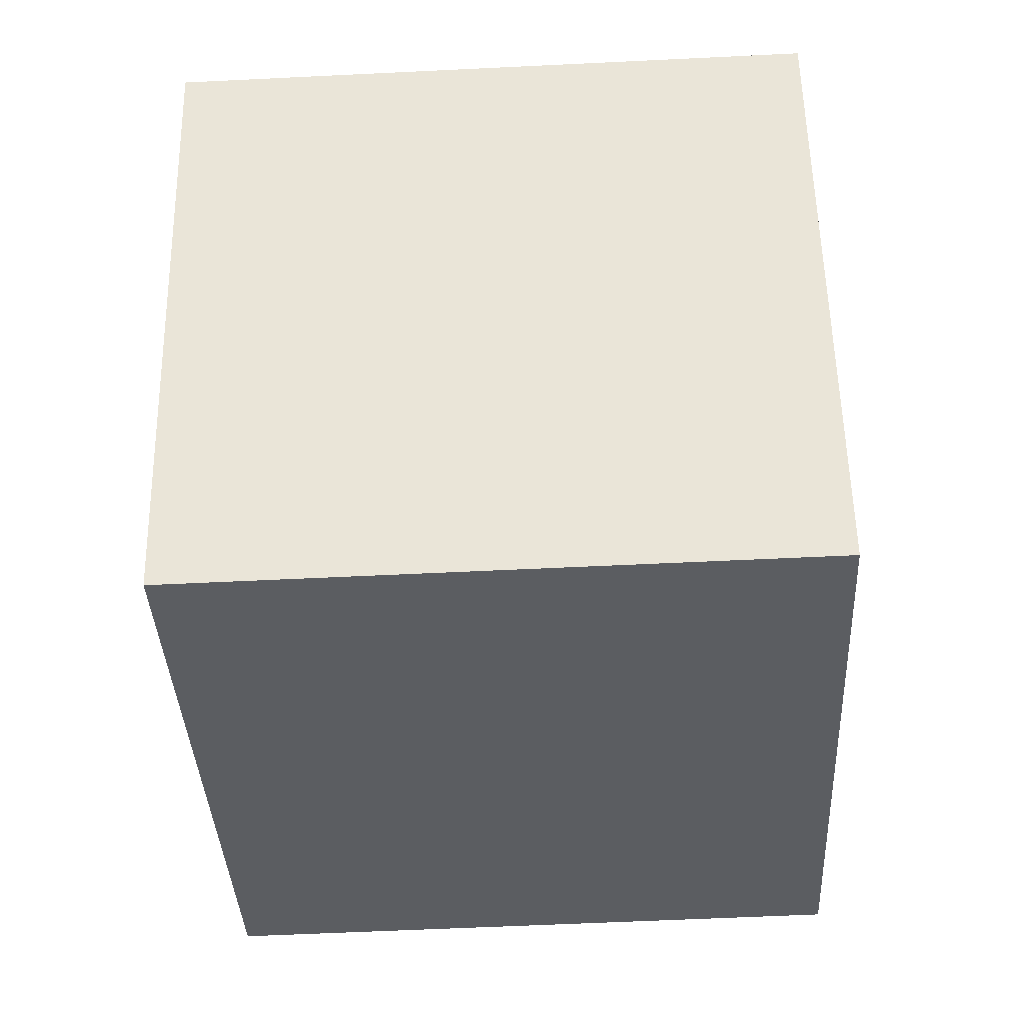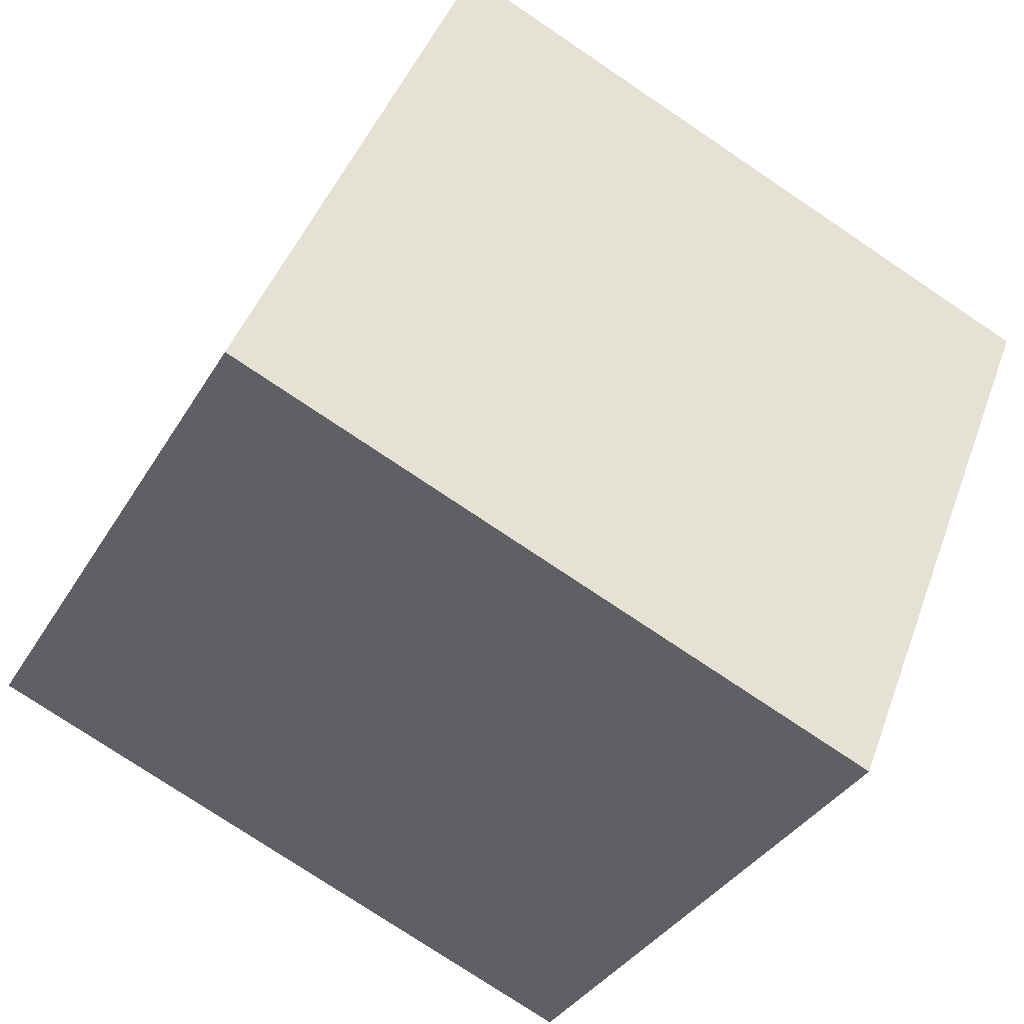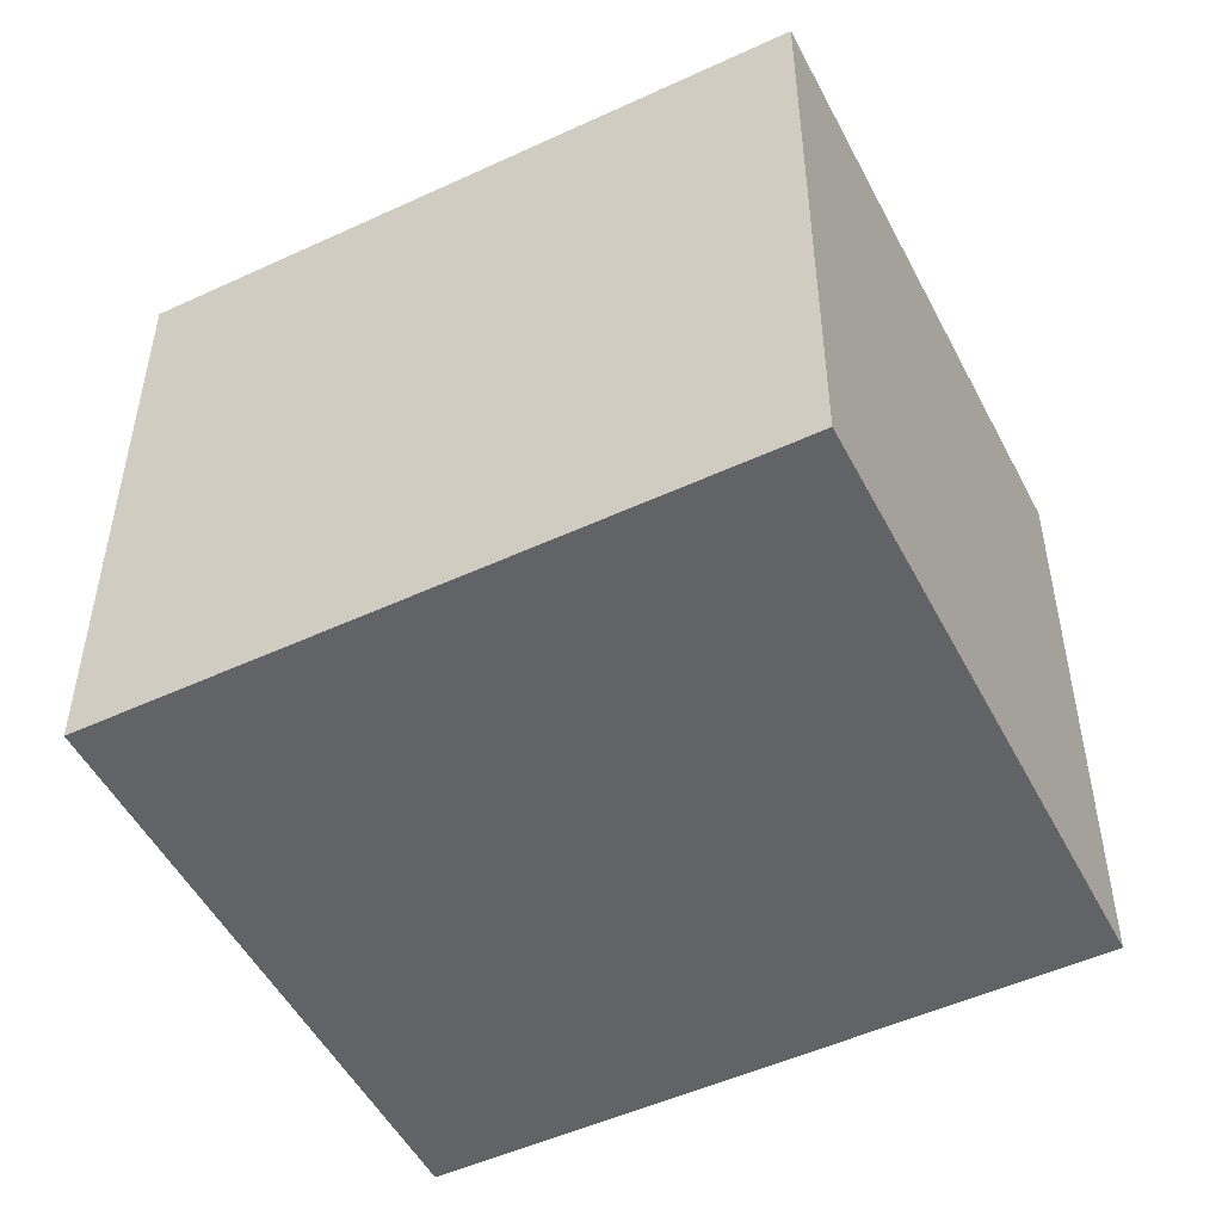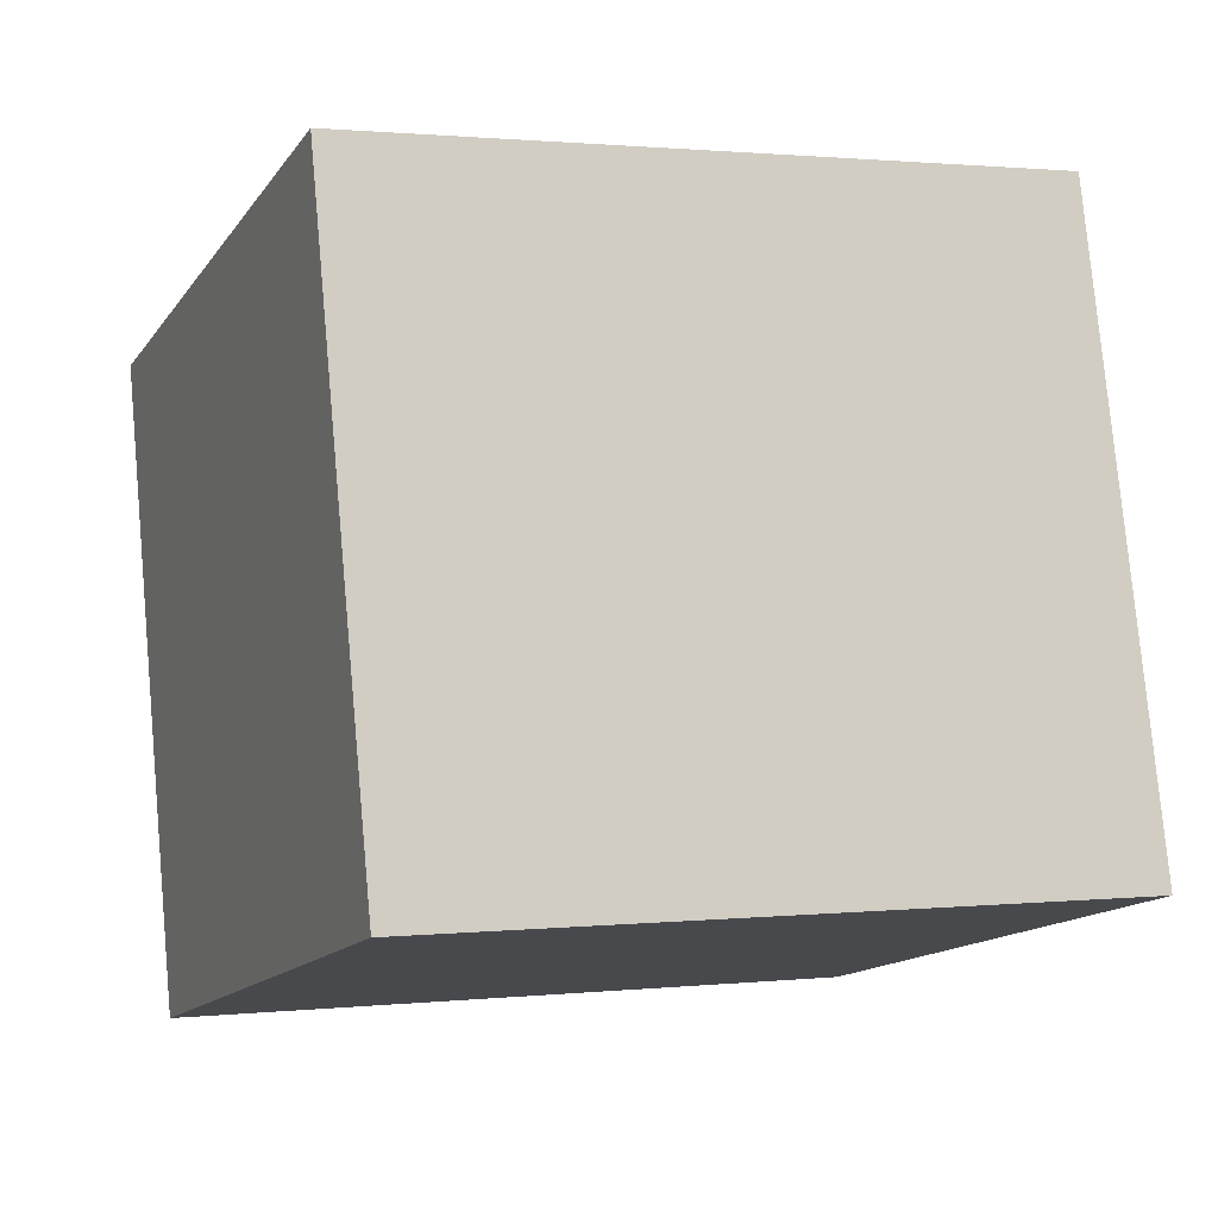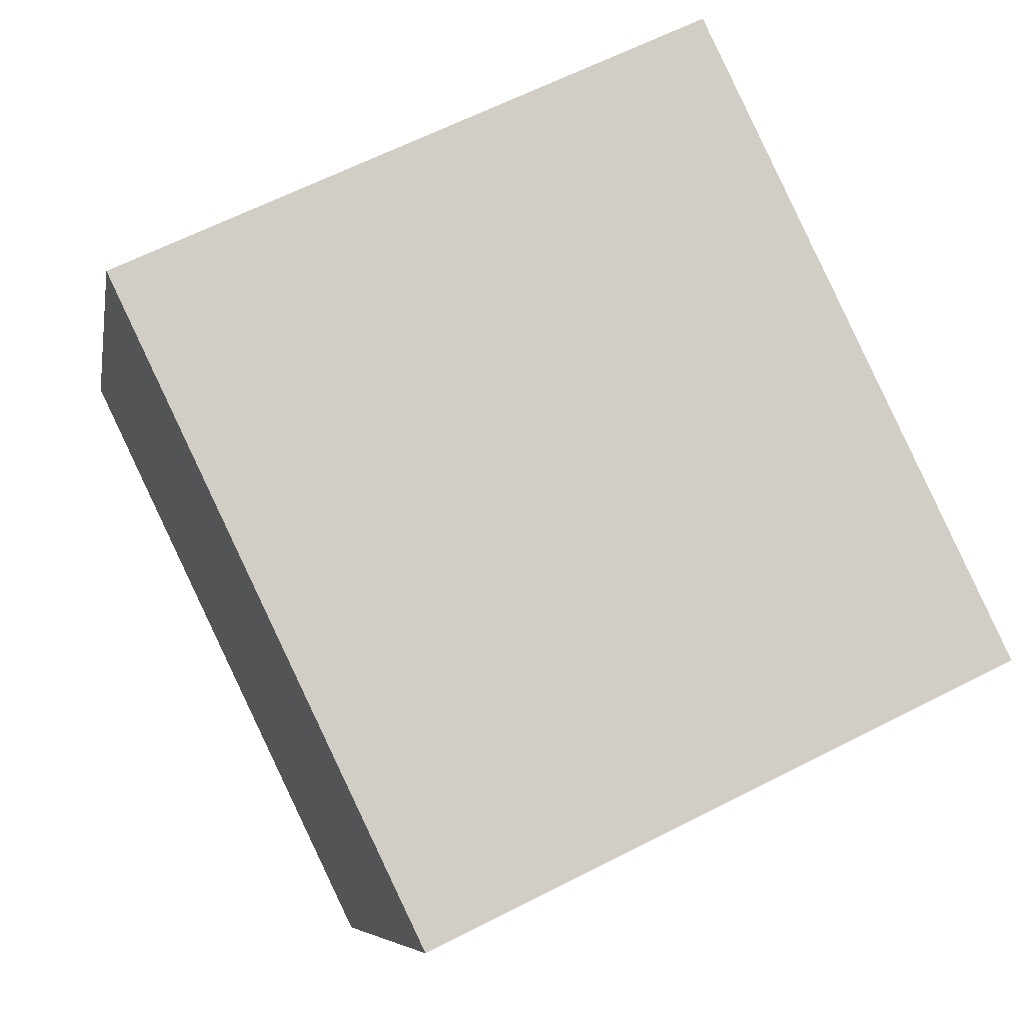
<metadata>
{"format":"obj","ext":"obj","renderer":"f3d","projection":"perspective","resolution":1024,"background":"white","views":[{"elev":-57.8,"azim":92.9,"up":"+Z"},{"elev":-34.9,"azim":-26.6,"up":"+Z"},{"elev":-50.8,"azim":48.6,"up":"+Y"},{"elev":78.4,"azim":-5.2,"up":"+Z"},{"elev":63.1,"azim":62.6,"up":"+Z"}]}
</metadata>
<code>
v  1.013 2.74 2.534
v  2.787 2.74 -1.114
v  0 2.74 1.678e-16
v  3.8 2.74 1.42
v  0 0 0
v  1.013 -1.552e-16 2.534
v  3.8 -8.695e-17 1.42
v  2.787 6.821e-17 -1.114
g defaultobject
f 1 2 3
f 2 1 4
f 5 1 3
f 1 5 6
f 6 4 1
f 4 6 7
f 7 2 4
f 2 7 8
f 8 3 2
f 3 8 5
f 8 6 5
f 6 8 7

</code>
